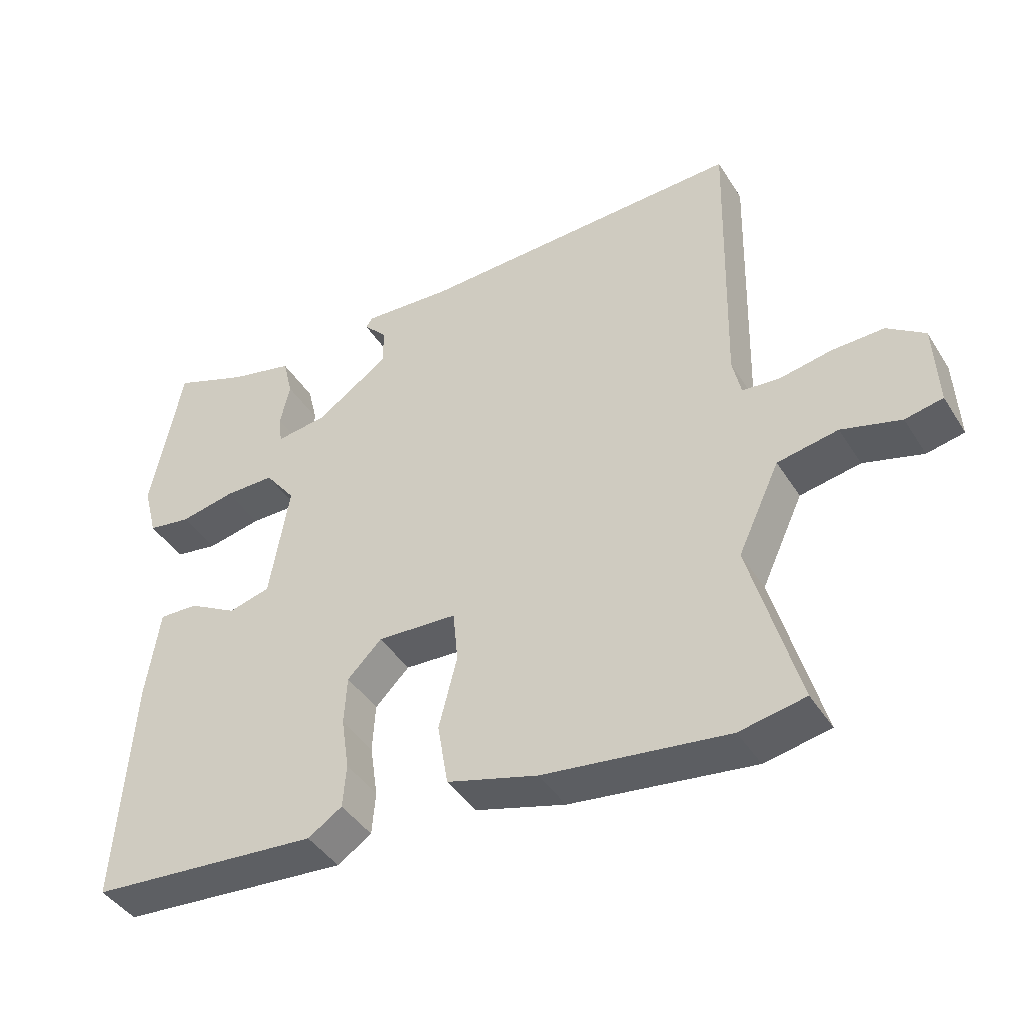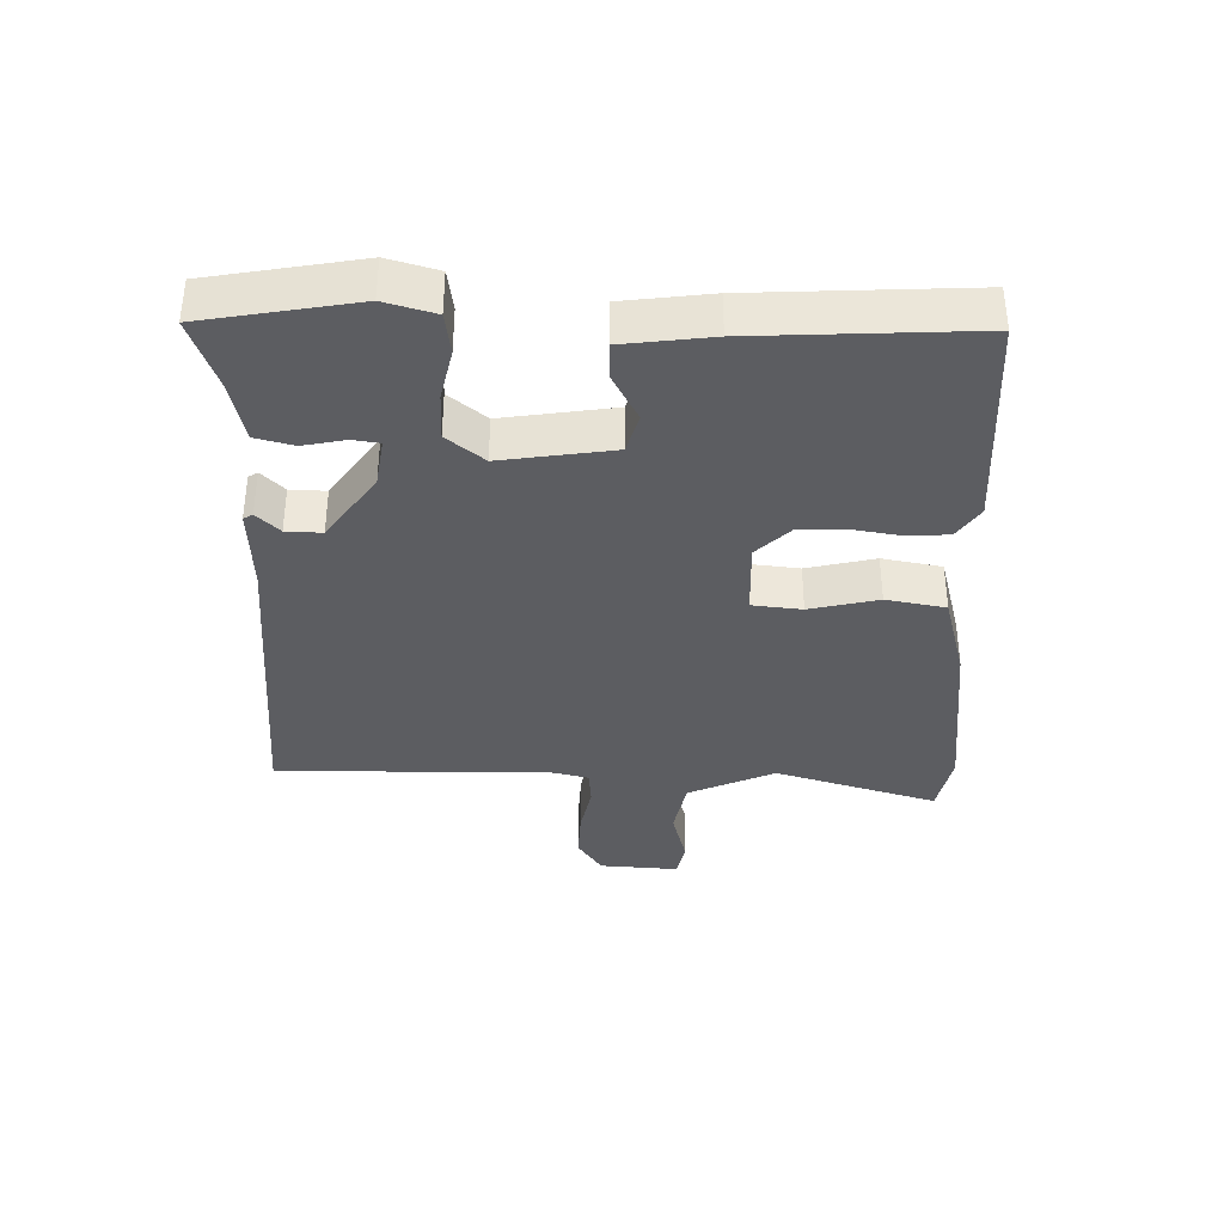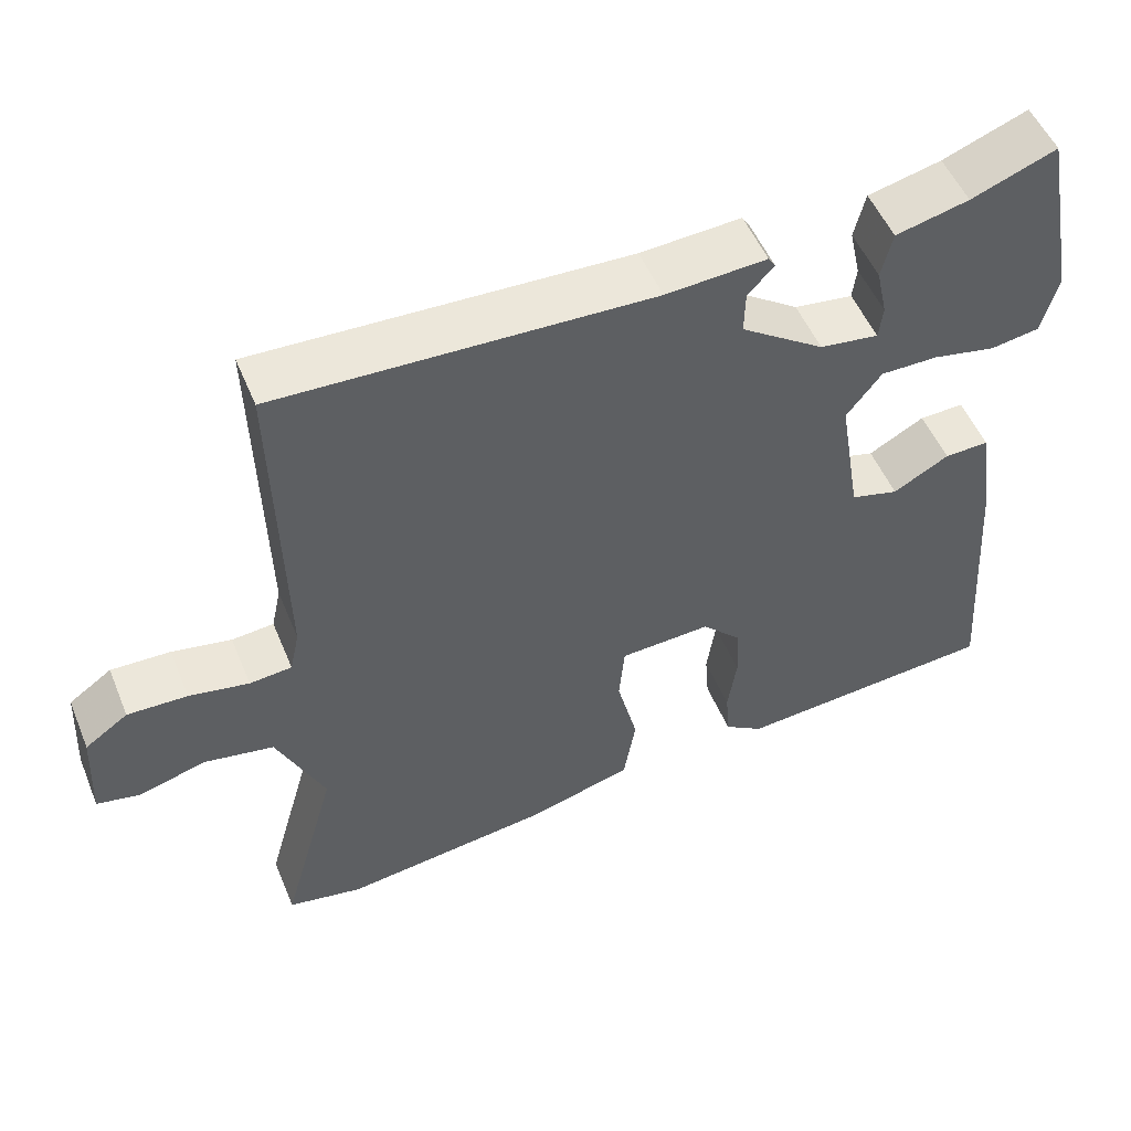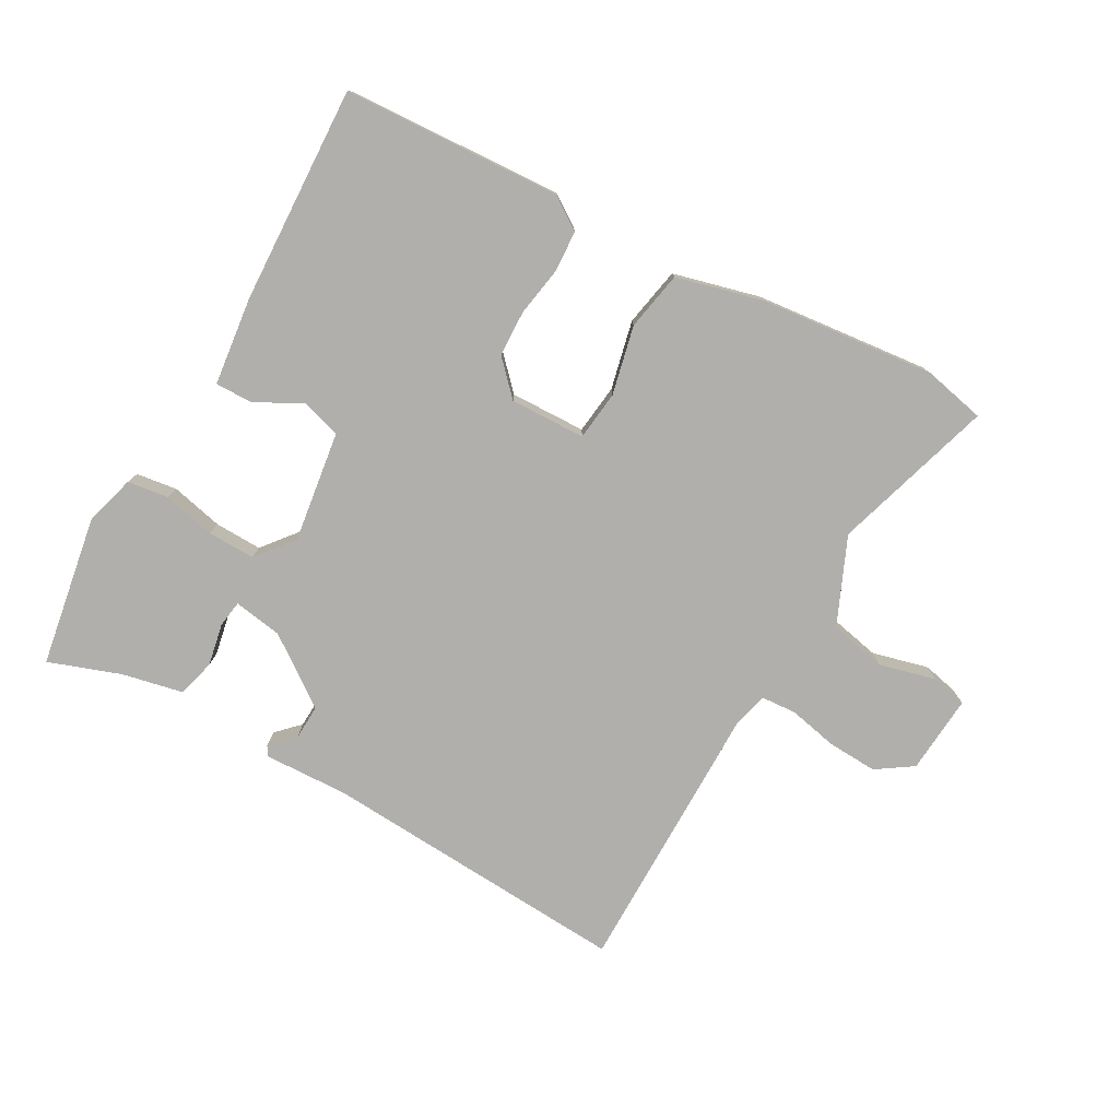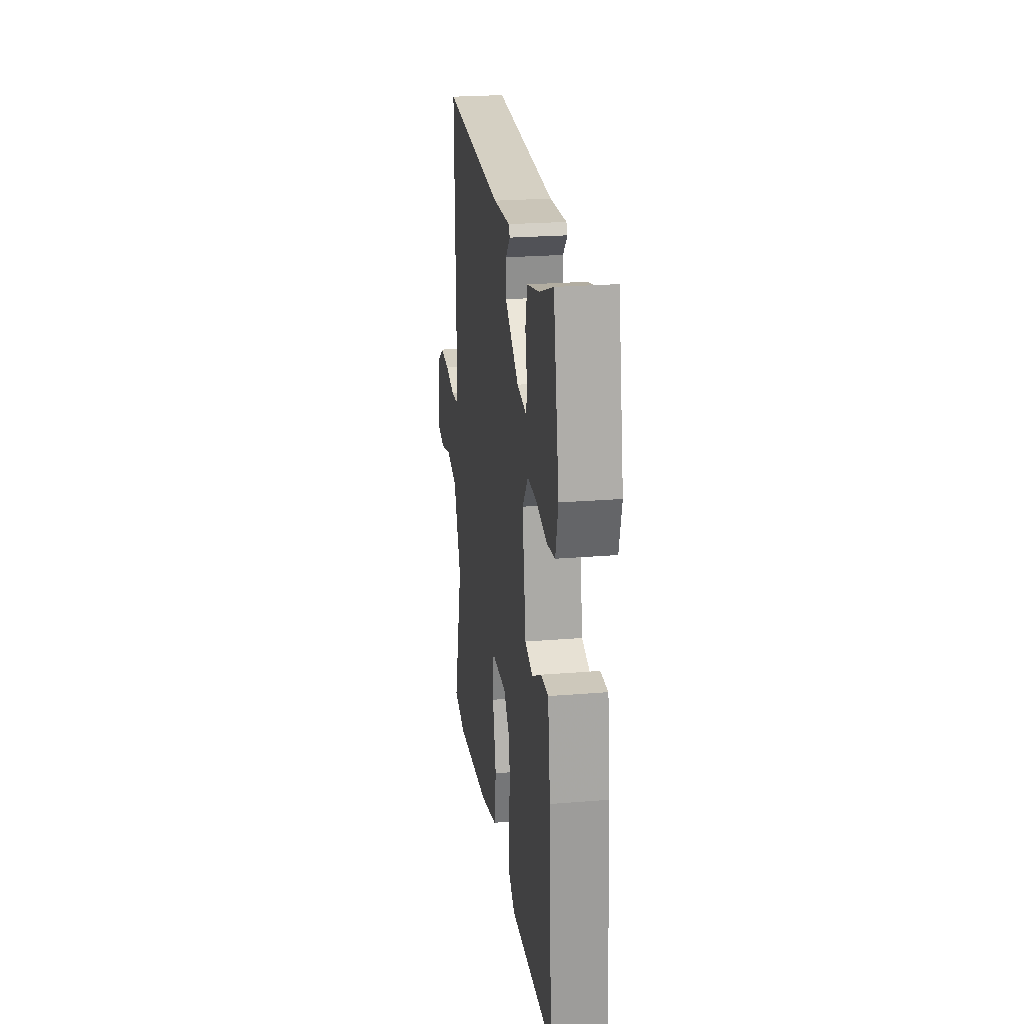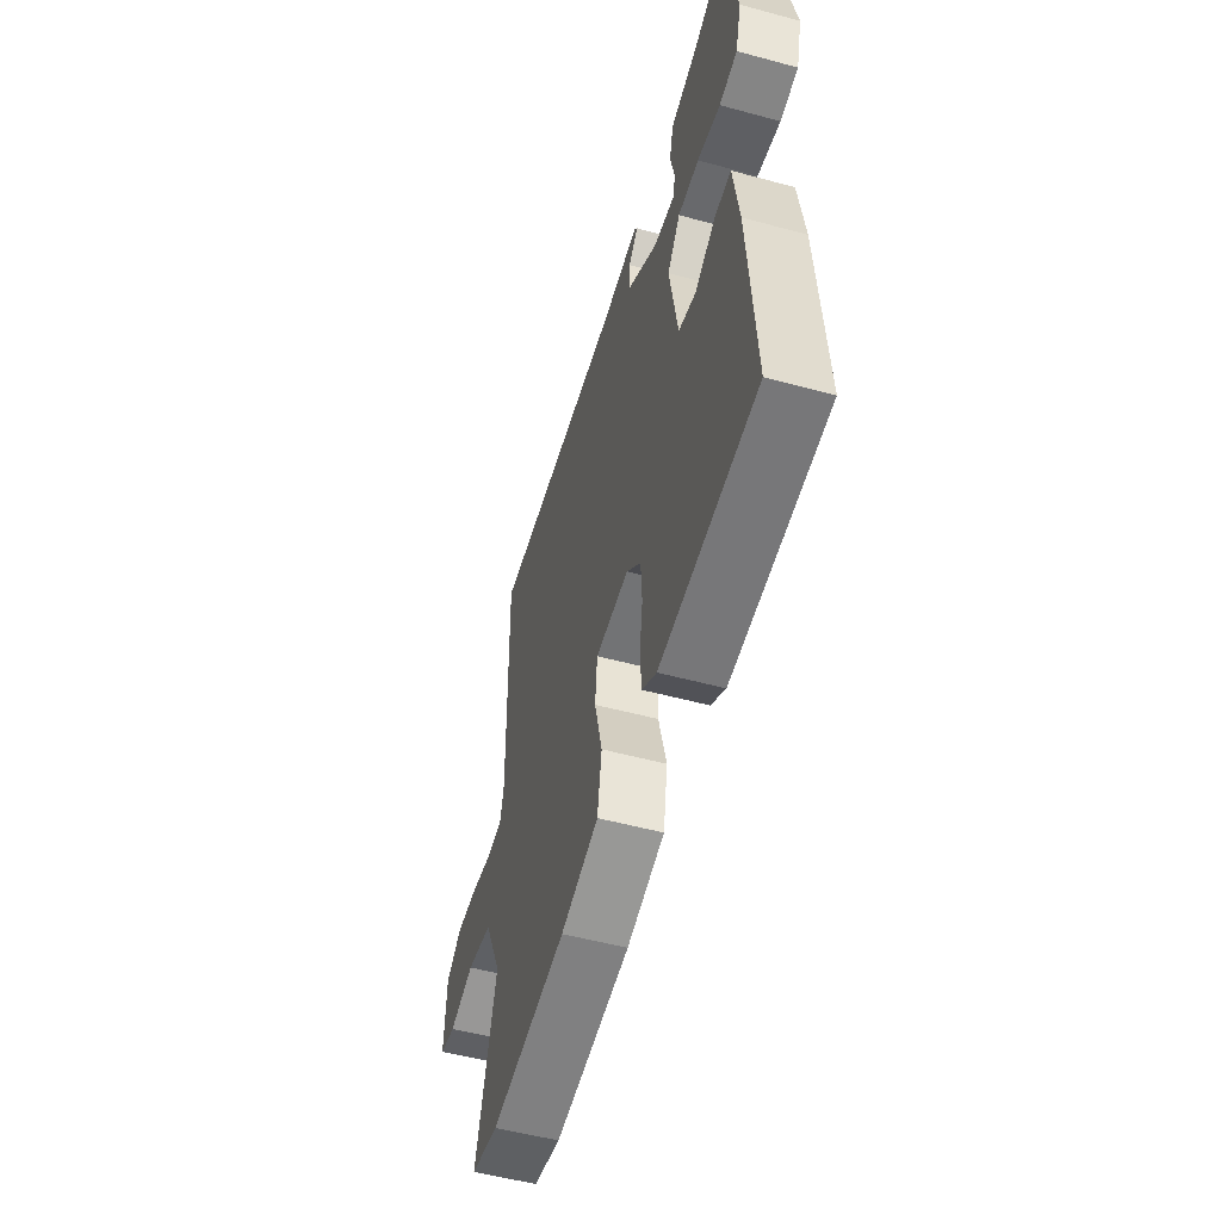
<metadata>
{"format":"obj","ext":"obj","renderer":"f3d","projection":"perspective","resolution":1024,"background":"white","views":[{"elev":-42.5,"azim":-150.2,"up":"+Z"},{"elev":-36.7,"azim":87.9,"up":"+Y"},{"elev":51.8,"azim":-22.2,"up":"+Z"},{"elev":-78.1,"azim":149.4,"up":"+Y"},{"elev":24.1,"azim":82.3,"up":"+Z"},{"elev":-52.8,"azim":73.8,"up":"+Z"}]}
</metadata>
<code>
v -0.449 0.07 -0.51
v -0.543 0.07 -0.492
v -0.474 0.07 -0.246
v -0.534 0.07 -0.117
v -0.621 0.07 -0.101
v -0.706 0.07 -0.125
v -0.76 0.07 -0.114
v -0.754 0.07 0.005
v -0.7 0.07 0.043
v -0.625 0.07 0.041
v -0.55 0.07 0.027
v -0.497 0.07 0.032
v -0.485 0.07 0.087
v -0.495 0.07 0.501
v -0.027 0.07 0.484
v 0.1 0.07 0.492
v 0.109 0.07 0.478
v 0.076 0.07 0.443
v 0.075 0.07 0.389
v 0.18 0.07 0.317
v 0.254 0.07 0.307
v 0.259 0.07 0.348
v 0.245 0.07 0.411
v 0.259 0.07 0.469
v 0.351 0.07 0.491
v 0.458 0.07 0.532
v 0.502 0.07 0.304
v 0.482 0.07 0.228
v 0.42 0.07 0.218
v 0.341 0.07 0.234
v 0.269 0.07 0.234
v 0.225 0.07 0.177
v 0.253 0.07 0.009
v 0.313 0.07 -0.007
v 0.383 0.07 0.032
v 0.439 0.07 0.034
v 0.458 0.07 -0.098
v 0.48 0.07 -0.427
v 0.15 0.07 -0.453
v 0.101 0.07 -0.421
v 0.096 0.07 -0.359
v 0.107 0.07 -0.284
v 0.103 0.07 -0.214
v 0.054 0.07 -0.165
v -0.06 0.07 -0.171
v -0.067 0.07 -0.246
v -0.041 0.07 -0.349
v -0.056 0.07 -0.439
v -0.186 0.07 -0.476
v -0.449 0 -0.51
v -0.543 0 -0.492
v -0.474 0 -0.246
v -0.534 0 -0.117
v -0.621 0 -0.101
v -0.706 0 -0.125
v -0.76 0 -0.114
v -0.754 0 0.005
v -0.7 0 0.043
v -0.625 0 0.041
v -0.55 0 0.027
v -0.497 0 0.032
v -0.485 0 0.087
v -0.495 0 0.501
v -0.027 0 0.484
v 0.1 0 0.492
v 0.109 0 0.478
v 0.076 0 0.443
v 0.075 0 0.389
v 0.18 0 0.317
v 0.254 0 0.307
v 0.259 0 0.348
v 0.245 0 0.411
v 0.259 0 0.469
v 0.351 0 0.491
v 0.458 0 0.532
v 0.502 0 0.304
v 0.482 0 0.228
v 0.42 0 0.218
v 0.341 0 0.234
v 0.269 0 0.234
v 0.225 0 0.177
v 0.253 0 0.009
v 0.313 0 -0.007
v 0.383 0 0.032
v 0.439 0 0.034
v 0.458 0 -0.098
v 0.48 0 -0.427
v 0.15 0 -0.453
v 0.101 0 -0.421
v 0.096 0 -0.359
v 0.107 0 -0.284
v 0.103 0 -0.214
v 0.054 0 -0.165
v -0.06 0 -0.171
v -0.067 0 -0.246
v -0.041 0 -0.349
v -0.056 0 -0.439
v -0.186 0 -0.476
f 1 2 3
f 49 1 3
f 48 49 3
f 47 48 3
f 46 47 3
f 45 46 3 4
f 44 45 4 5
f 40 41 42
f 39 40 42
f 38 39 42
f 37 38 42
f 36 37 42
f 35 36 42
f 34 35 42
f 33 34 42 43
f 32 33 43 44
f 28 29 30
f 27 28 30
f 26 27 30
f 25 26 30
f 24 25 30
f 23 24 30
f 22 23 30
f 21 22 30 31
f 20 21 31 32
f 15 16 17 18
f 15 18 19
f 14 15 19
f 13 14 19
f 20 32 44
f 19 20 44
f 13 19 44
f 12 13 44
f 9 10 11
f 8 9 11
f 7 8 11
f 6 7 11
f 5 6 11
f 5 11 12 44
f 52 51 50
f 52 50 98
f 52 98 97
f 52 97 96
f 52 96 95
f 53 52 95 94
f 54 53 94 93
f 91 90 89
f 91 89 88
f 91 88 87
f 91 87 86
f 91 86 85
f 91 85 84
f 91 84 83
f 92 91 83 82
f 93 92 82 81
f 79 78 77
f 79 77 76
f 79 76 75
f 79 75 74
f 79 74 73
f 79 73 72
f 79 72 71
f 80 79 71 70
f 81 80 70 69
f 67 66 65 64
f 68 67 64
f 68 64 63
f 68 63 62
f 93 81 69
f 93 69 68
f 93 68 62
f 93 62 61
f 60 59 58
f 60 58 57
f 60 57 56
f 60 56 55
f 60 55 54
f 93 61 60 54
f 1 50 51 2
f 2 51 52 3
f 3 52 53 4
f 4 53 54 5
f 5 54 55 6
f 6 55 56 7
f 7 56 57 8
f 8 57 58 9
f 9 58 59 10
f 10 59 60 11
f 11 60 61 12
f 12 61 62 13
f 13 62 63 14
f 14 63 64 15
f 15 64 65 16
f 16 65 66 17
f 17 66 67 18
f 18 67 68 19
f 19 68 69 20
f 20 69 70 21
f 21 70 71 22
f 22 71 72 23
f 23 72 73 24
f 24 73 74 25
f 25 74 75 26
f 26 75 76 27
f 27 76 77 28
f 28 77 78 29
f 29 78 79 30
f 30 79 80 31
f 31 80 81 32
f 32 81 82 33
f 33 82 83 34
f 34 83 84 35
f 35 84 85 36
f 36 85 86 37
f 37 86 87 38
f 38 87 88 39
f 39 88 89 40
f 40 89 90 41
f 41 90 91 42
f 42 91 92 43
f 43 92 93 44
f 44 93 94 45
f 45 94 95 46
f 46 95 96 47
f 47 96 97 48
f 48 97 98 49
f 49 98 50 1

</code>
